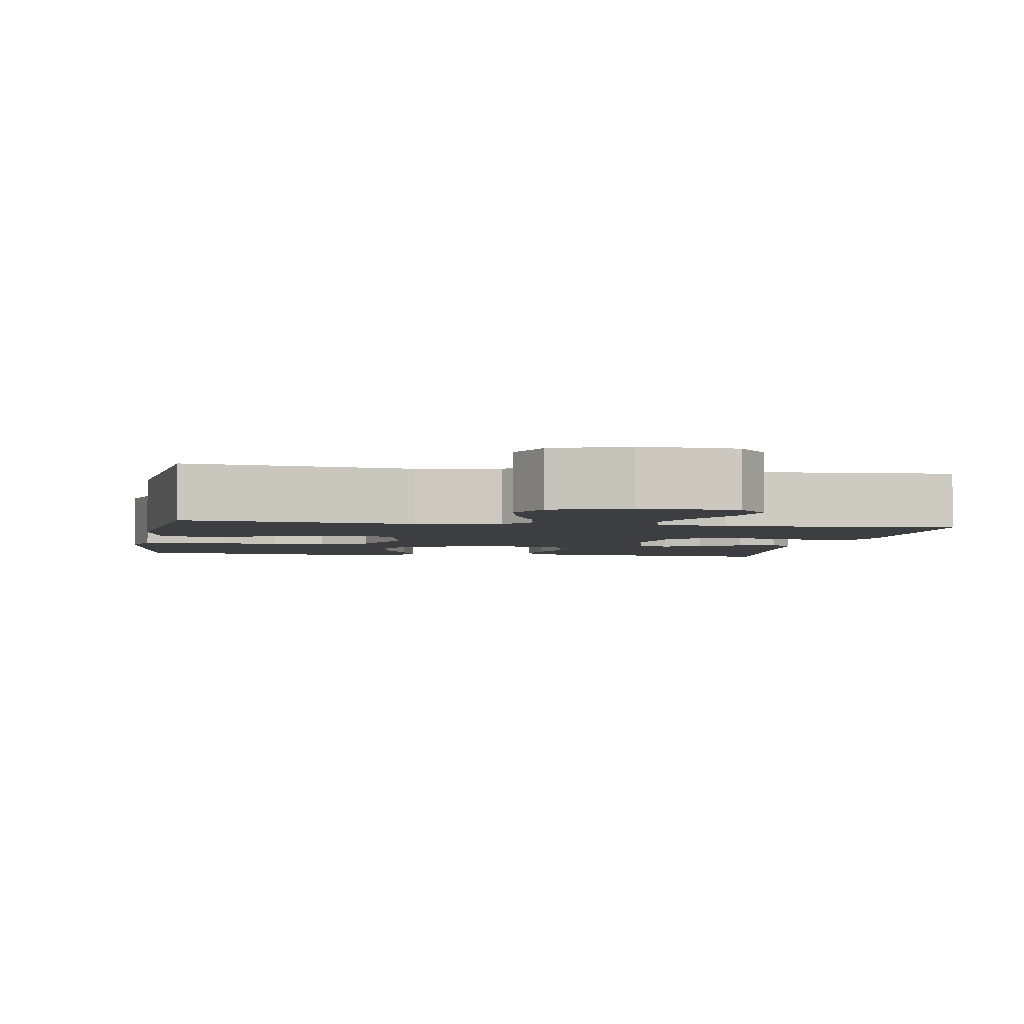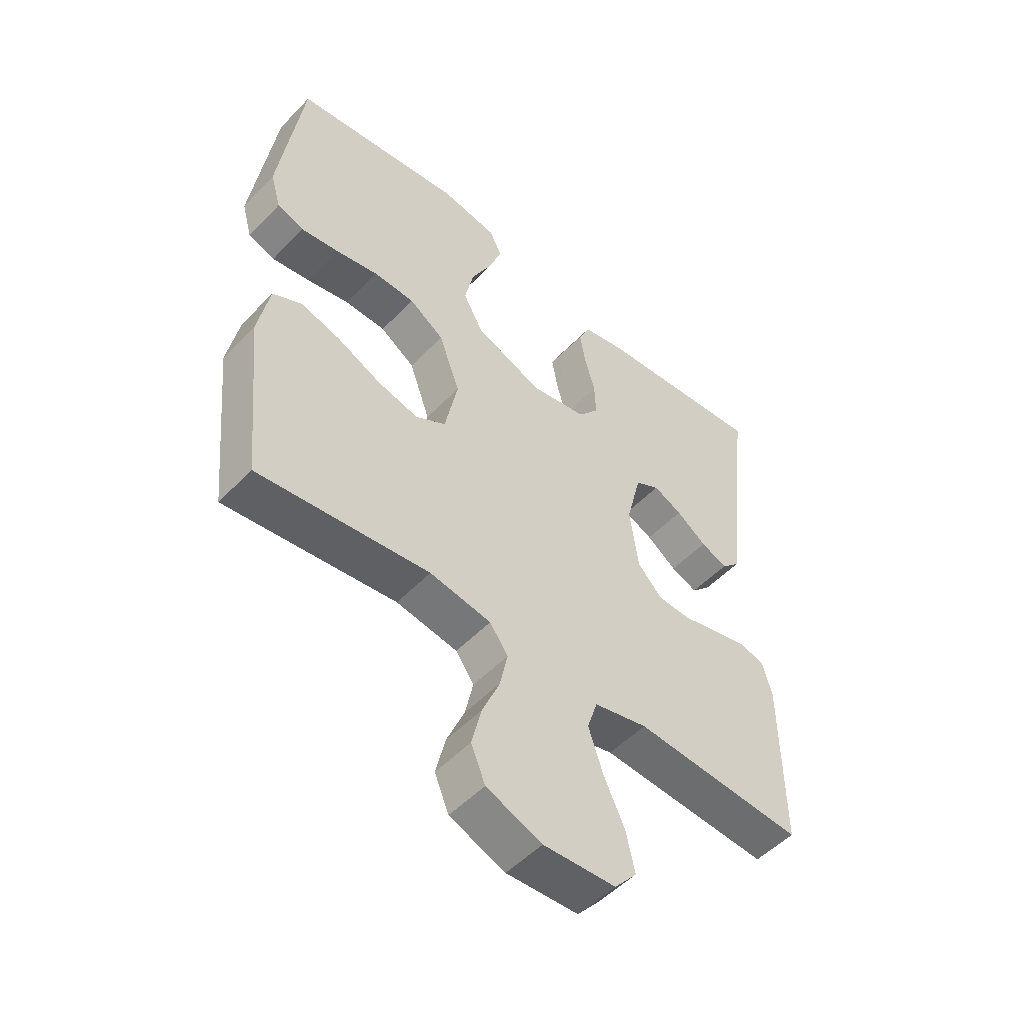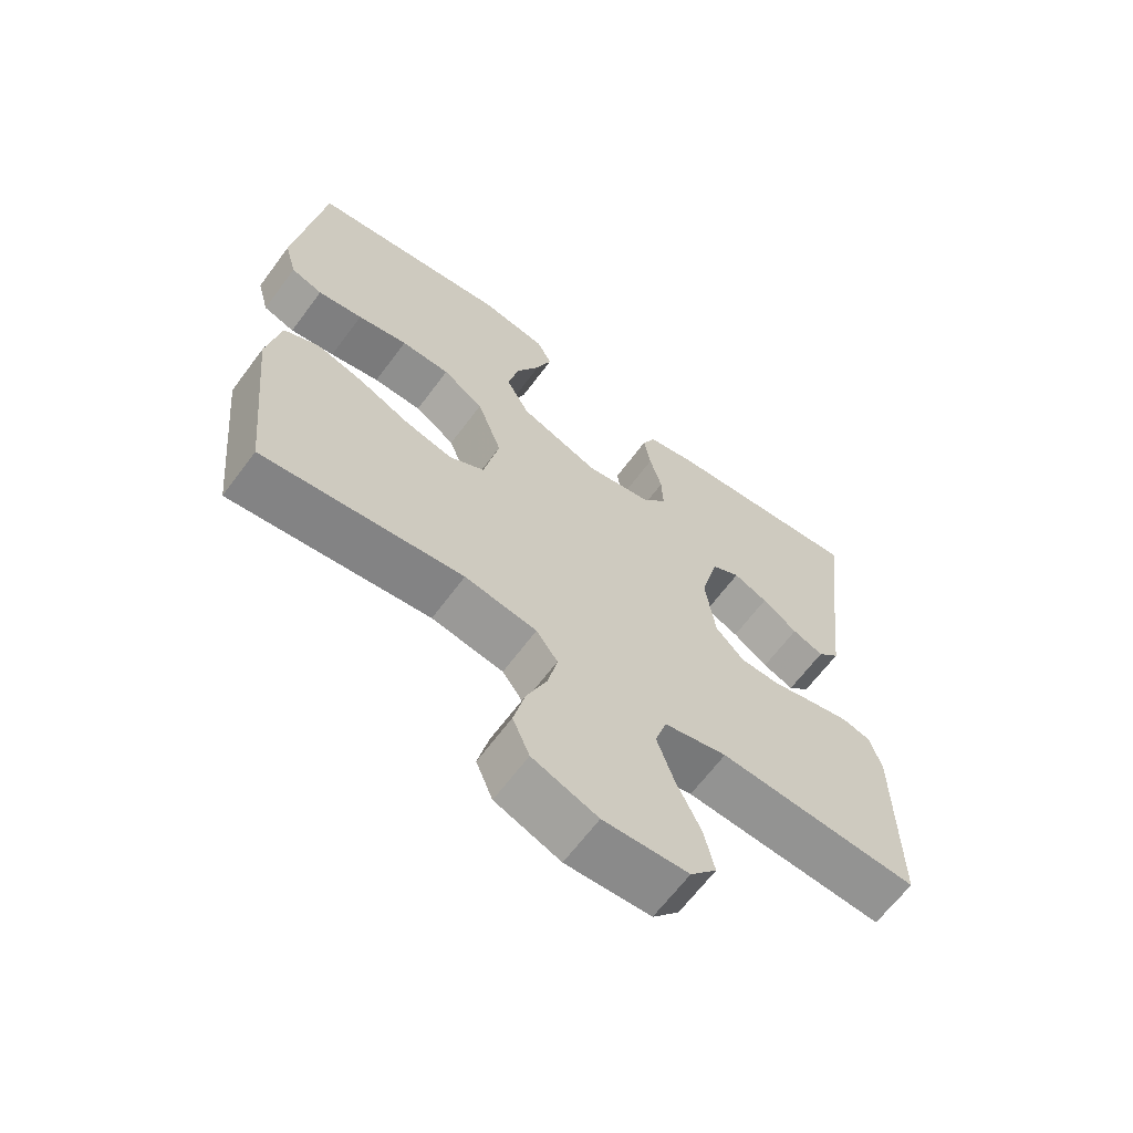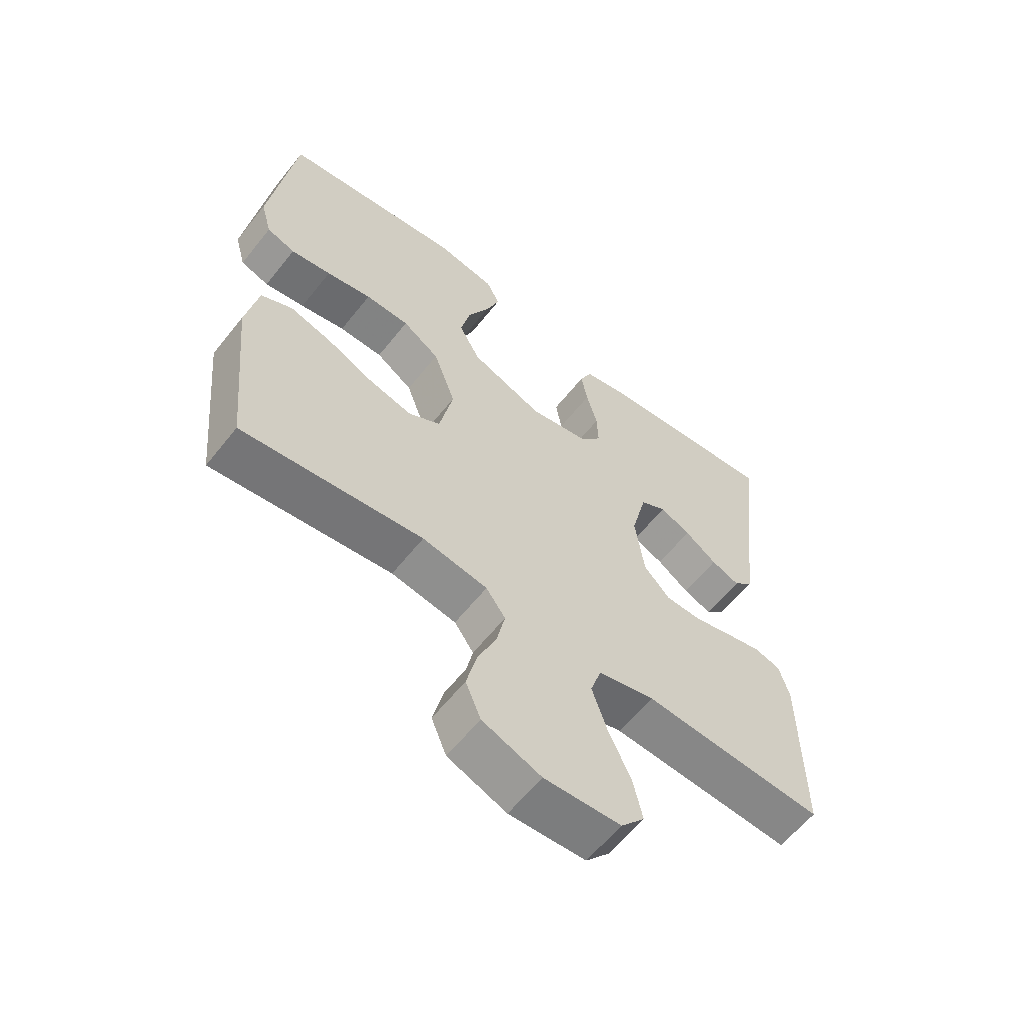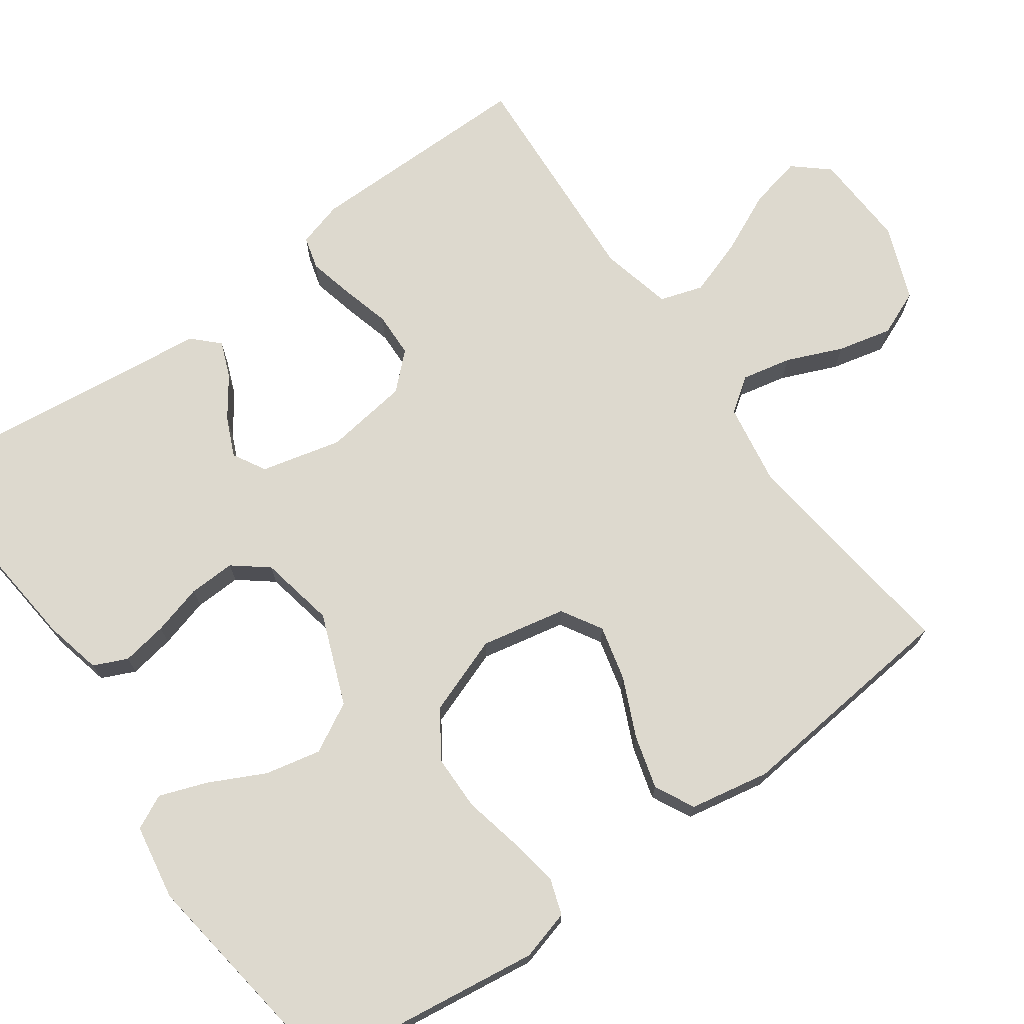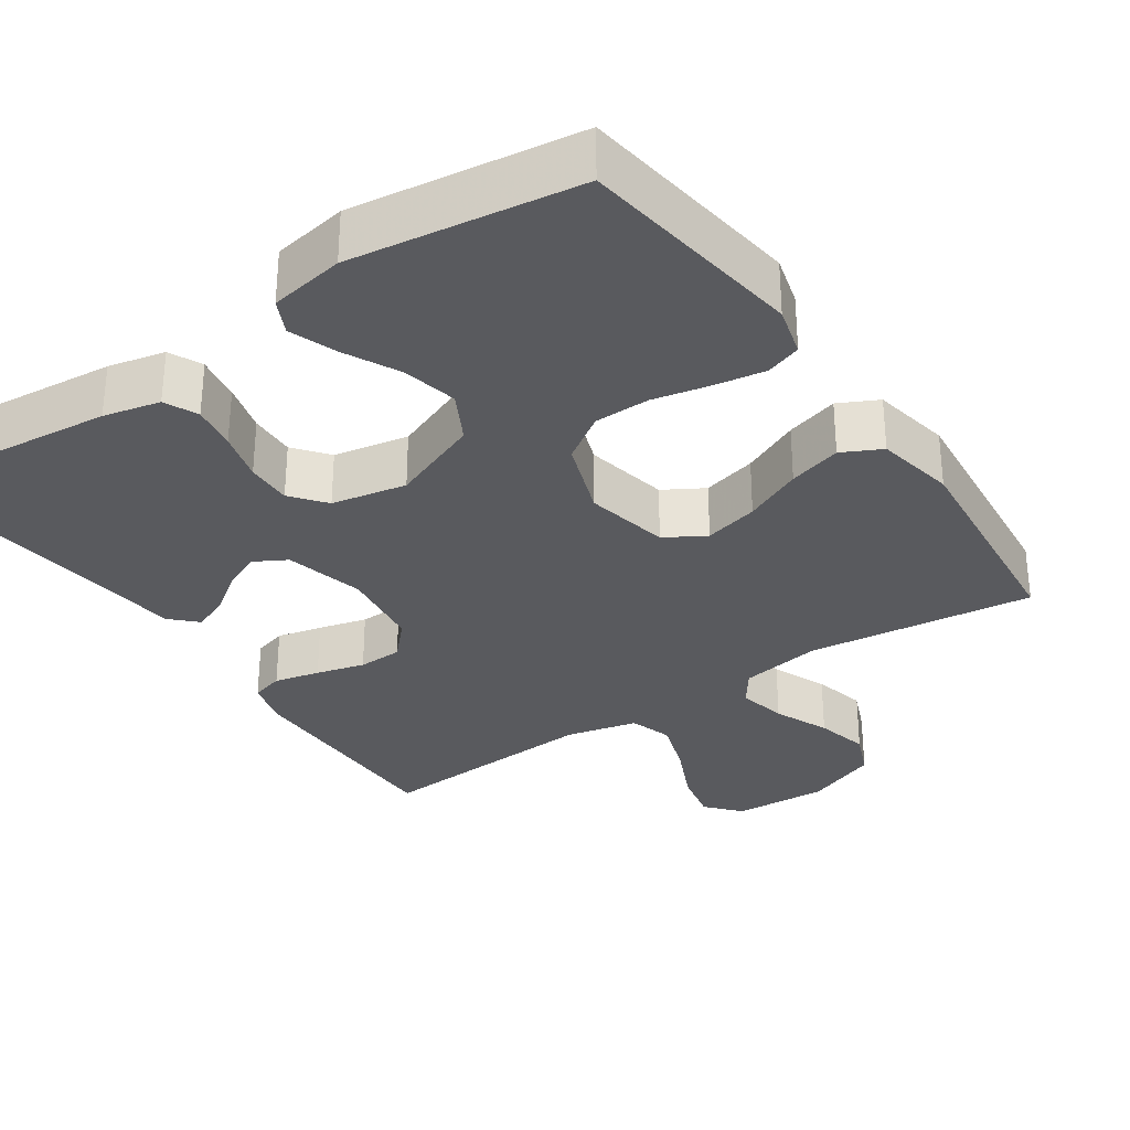
<metadata>
{"format":"obj","ext":"obj","renderer":"f3d","projection":"perspective","resolution":1024,"background":"white","views":[{"elev":-3.3,"azim":170.1,"up":"+Y"},{"elev":-51.7,"azim":137.9,"up":"+Z"},{"elev":-64.9,"azim":143.4,"up":"+Z"},{"elev":-60.5,"azim":141.7,"up":"+Z"},{"elev":71.8,"azim":54.3,"up":"+Y"},{"elev":-31.3,"azim":34.3,"up":"+Y"}]}
</metadata>
<code>
v 0.5 0.07 0.5
v 0.541 0.07 0.2
v 0.523 0.07 0.134
v 0.476 0.07 0.118
v 0.409 0.07 0.129
v 0.334 0.07 0.145
v 0.261 0.07 0.144
v 0.2 0.07 0.103
v 0.163 0.07 0
v 0.186 0.07 -0.111
v 0.239 0.07 -0.142
v 0.311 0.07 -0.124
v 0.388 0.07 -0.089
v 0.458 0.07 -0.069
v 0.51 0.07 -0.095
v 0.53 0.07 -0.2
v 0.5 0.07 -0.5
v 0.2 0.07 -0.464
v 0.092 0.07 -0.482
v 0.06 0.07 -0.527
v 0.074 0.07 -0.592
v 0.105 0.07 -0.665
v 0.122 0.07 -0.736
v 0.097 0.07 -0.796
v 0 0.07 -0.834
v -0.126 0.07 -0.828
v -0.165 0.07 -0.783
v -0.15 0.07 -0.714
v -0.113 0.07 -0.634
v -0.088 0.07 -0.559
v -0.106 0.07 -0.503
v -0.2 0.07 -0.481
v -0.5 0.07 -0.5
v -0.499 0.07 -0.2
v -0.482 0.07 -0.14
v -0.439 0.07 -0.128
v -0.379 0.07 -0.142
v -0.315 0.07 -0.159
v -0.256 0.07 -0.157
v -0.213 0.07 -0.111
v -0.198 0.07 0
v -0.224 0.07 0.105
v -0.267 0.07 0.129
v -0.318 0.07 0.106
v -0.371 0.07 0.068
v -0.418 0.07 0.049
v -0.451 0.07 0.082
v -0.464 0.07 0.2
v -0.5 0.07 0.5
v -0.2 0.07 0.471
v -0.125 0.07 0.454
v -0.105 0.07 0.41
v -0.115 0.07 0.35
v -0.133 0.07 0.284
v -0.135 0.07 0.223
v -0.099 0.07 0.178
v 0 0.07 0.159
v 0.119 0.07 0.206
v 0.154 0.07 0.271
v 0.138 0.07 0.344
v 0.102 0.07 0.416
v 0.079 0.07 0.479
v 0.101 0.07 0.524
v 0.2 0.07 0.541
v 0.5 0 0.5
v 0.541 0 0.2
v 0.523 0 0.134
v 0.476 0 0.118
v 0.409 0 0.129
v 0.334 0 0.145
v 0.261 0 0.144
v 0.2 0 0.103
v 0.163 0 0
v 0.186 0 -0.111
v 0.239 0 -0.142
v 0.311 0 -0.124
v 0.388 0 -0.089
v 0.458 0 -0.069
v 0.51 0 -0.095
v 0.53 0 -0.2
v 0.5 0 -0.5
v 0.2 0 -0.464
v 0.092 0 -0.482
v 0.06 0 -0.527
v 0.074 0 -0.592
v 0.105 0 -0.665
v 0.122 0 -0.736
v 0.097 0 -0.796
v 0 0 -0.834
v -0.126 0 -0.828
v -0.165 0 -0.783
v -0.15 0 -0.714
v -0.113 0 -0.634
v -0.088 0 -0.559
v -0.106 0 -0.503
v -0.2 0 -0.481
v -0.5 0 -0.5
v -0.499 0 -0.2
v -0.482 0 -0.14
v -0.439 0 -0.128
v -0.379 0 -0.142
v -0.315 0 -0.159
v -0.256 0 -0.157
v -0.213 0 -0.111
v -0.198 0 0
v -0.224 0 0.105
v -0.267 0 0.129
v -0.318 0 0.106
v -0.371 0 0.068
v -0.418 0 0.049
v -0.451 0 0.082
v -0.464 0 0.2
v -0.5 0 0.5
v -0.2 0 0.471
v -0.125 0 0.454
v -0.105 0 0.41
v -0.115 0 0.35
v -0.133 0 0.284
v -0.135 0 0.223
v -0.099 0 0.178
v 0 0 0.159
v 0.119 0 0.206
v 0.154 0 0.271
v 0.138 0 0.344
v 0.102 0 0.416
v 0.079 0 0.479
v 0.101 0 0.524
v 0.2 0 0.541
f 4 5 6
f 3 4 6
f 2 3 6
f 1 2 6
f 64 1 6
f 63 64 6
f 62 63 6
f 61 62 6
f 60 61 6
f 59 60 6 7
f 58 59 7 8
f 57 58 8 9
f 56 57 9 10
f 52 53 54
f 51 52 54
f 50 51 54
f 49 50 54
f 48 49 54
f 47 48 54
f 46 47 54
f 45 46 54
f 44 45 54
f 43 44 54 55
f 42 43 55 56
f 36 37 38
f 35 36 38
f 34 35 38
f 33 34 38
f 32 33 38
f 31 32 38 39
f 27 28 29
f 26 27 29
f 25 26 29
f 24 25 29
f 23 24 29
f 22 23 29
f 21 22 29
f 20 21 29 30
f 19 20 30 31
f 16 17 18
f 15 16 18
f 14 15 18
f 13 14 18
f 12 13 18
f 18 19 31
f 12 18 31
f 11 12 31
f 41 42 56 10
f 31 39 40
f 11 31 40
f 10 11 40
f 10 40 41
f 70 69 68
f 70 68 67
f 70 67 66
f 70 66 65
f 70 65 128
f 70 128 127
f 70 127 126
f 70 126 125
f 70 125 124
f 71 70 124 123
f 72 71 123 122
f 73 72 122 121
f 74 73 121 120
f 118 117 116
f 118 116 115
f 118 115 114
f 118 114 113
f 118 113 112
f 118 112 111
f 118 111 110
f 118 110 109
f 118 109 108
f 119 118 108 107
f 120 119 107 106
f 102 101 100
f 102 100 99
f 102 99 98
f 102 98 97
f 102 97 96
f 103 102 96 95
f 93 92 91
f 93 91 90
f 93 90 89
f 93 89 88
f 93 88 87
f 93 87 86
f 93 86 85
f 94 93 85 84
f 95 94 84 83
f 82 81 80
f 82 80 79
f 82 79 78
f 82 78 77
f 82 77 76
f 95 83 82
f 95 82 76
f 95 76 75
f 74 120 106 105
f 104 103 95
f 104 95 75
f 104 75 74
f 105 104 74
f 1 65 66 2
f 2 66 67 3
f 3 67 68 4
f 4 68 69 5
f 5 69 70 6
f 6 70 71 7
f 7 71 72 8
f 8 72 73 9
f 9 73 74 10
f 10 74 75 11
f 11 75 76 12
f 12 76 77 13
f 13 77 78 14
f 14 78 79 15
f 15 79 80 16
f 16 80 81 17
f 17 81 82 18
f 18 82 83 19
f 19 83 84 20
f 20 84 85 21
f 21 85 86 22
f 22 86 87 23
f 23 87 88 24
f 24 88 89 25
f 25 89 90 26
f 26 90 91 27
f 27 91 92 28
f 28 92 93 29
f 29 93 94 30
f 30 94 95 31
f 31 95 96 32
f 32 96 97 33
f 33 97 98 34
f 34 98 99 35
f 35 99 100 36
f 36 100 101 37
f 37 101 102 38
f 38 102 103 39
f 39 103 104 40
f 40 104 105 41
f 41 105 106 42
f 42 106 107 43
f 43 107 108 44
f 44 108 109 45
f 45 109 110 46
f 46 110 111 47
f 47 111 112 48
f 48 112 113 49
f 49 113 114 50
f 50 114 115 51
f 51 115 116 52
f 52 116 117 53
f 53 117 118 54
f 54 118 119 55
f 55 119 120 56
f 56 120 121 57
f 57 121 122 58
f 58 122 123 59
f 59 123 124 60
f 60 124 125 61
f 61 125 126 62
f 62 126 127 63
f 63 127 128 64
f 64 128 65 1

</code>
